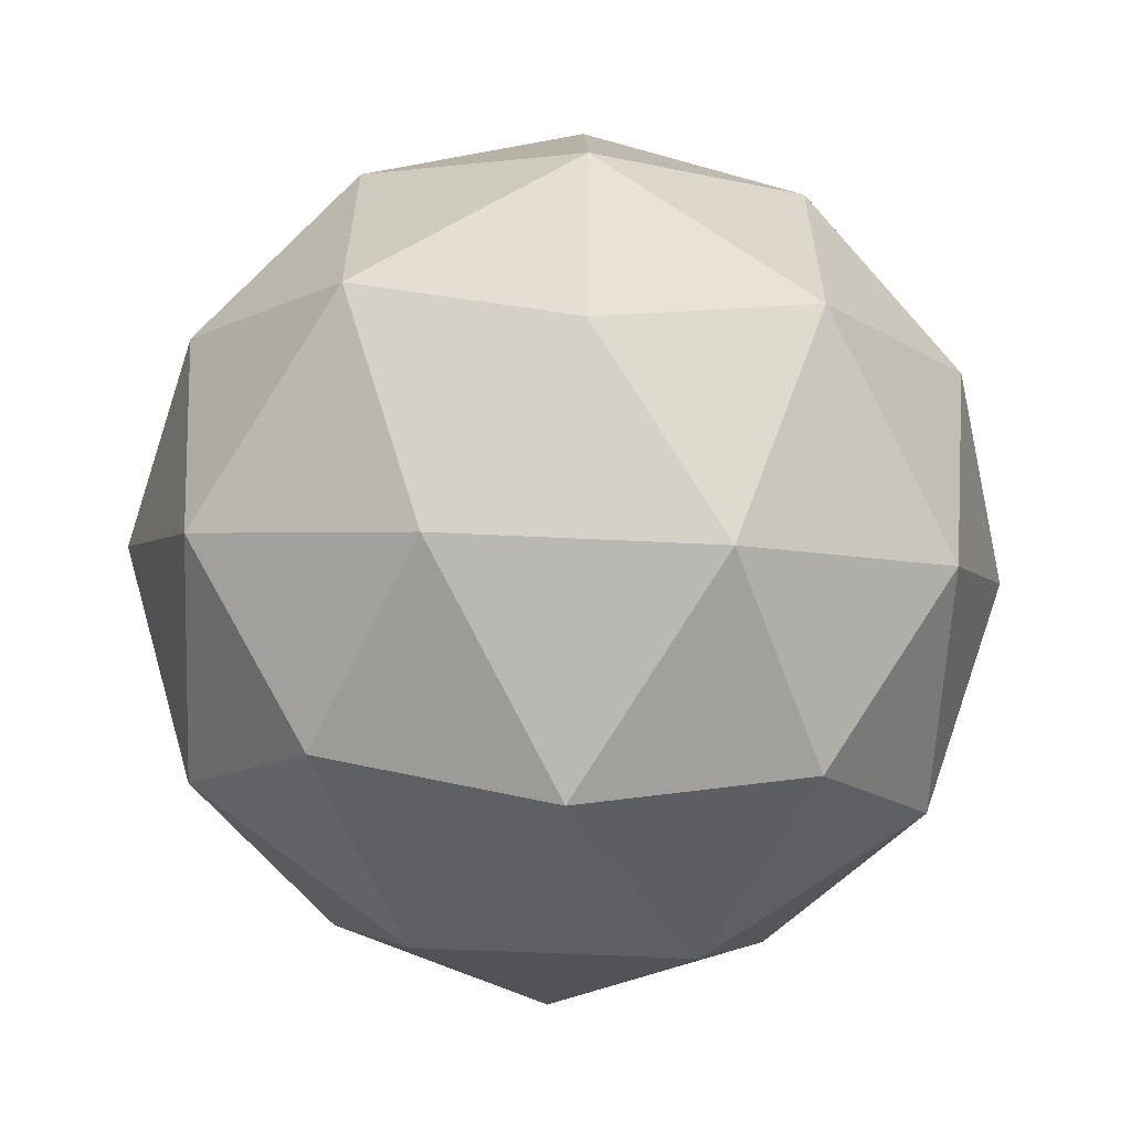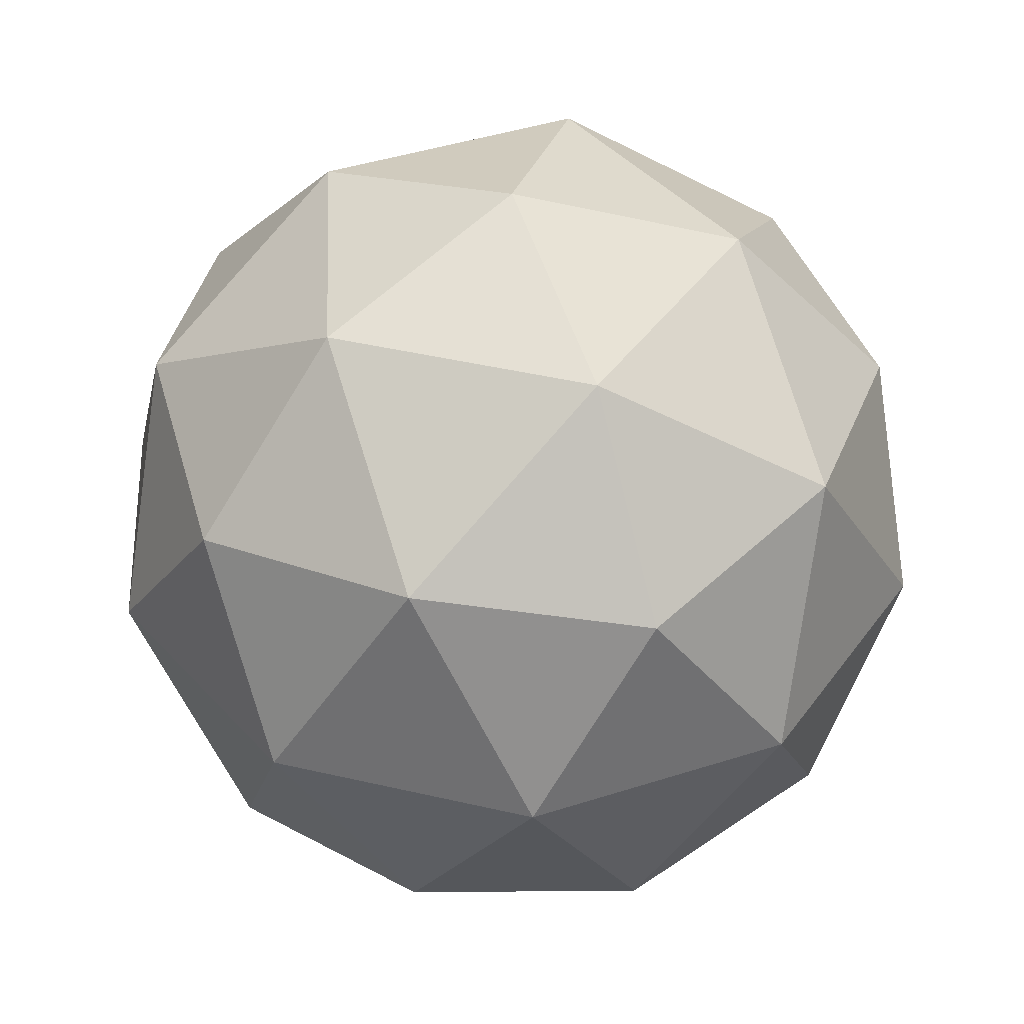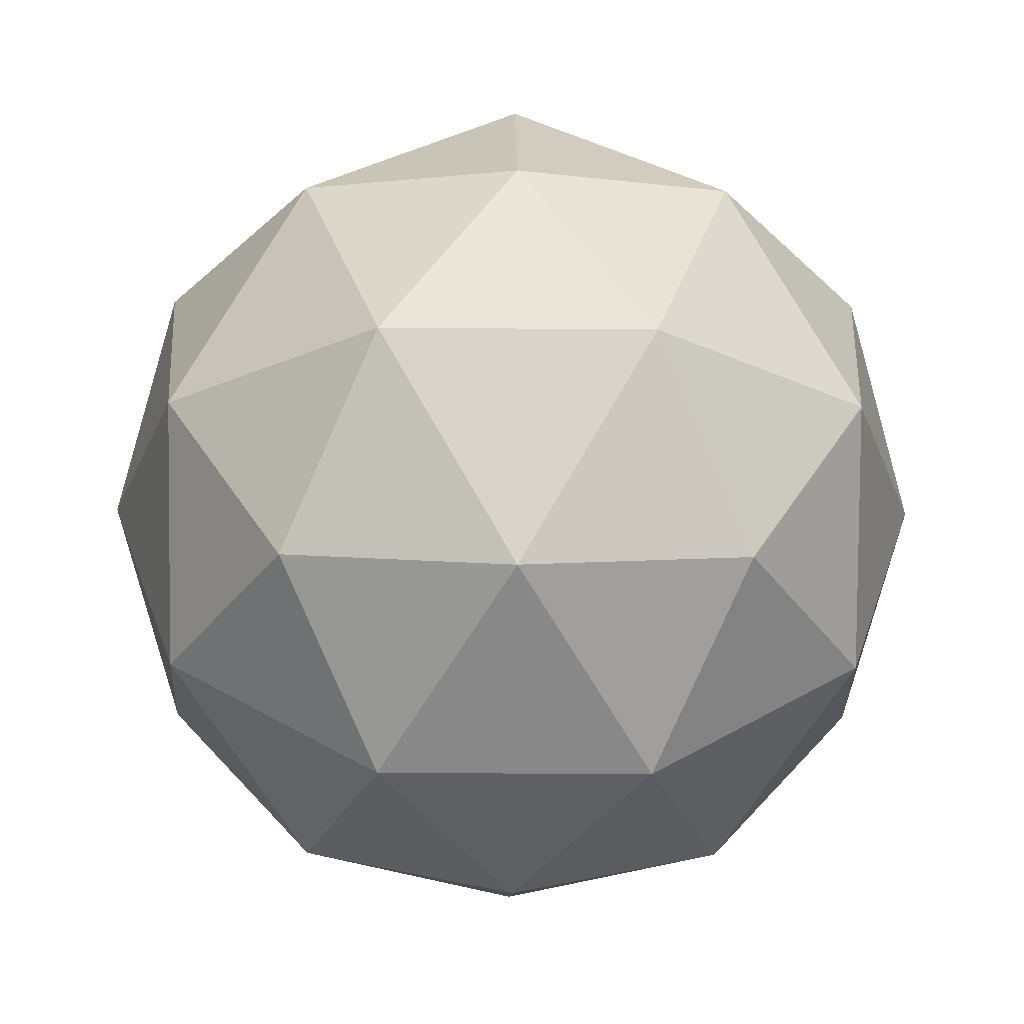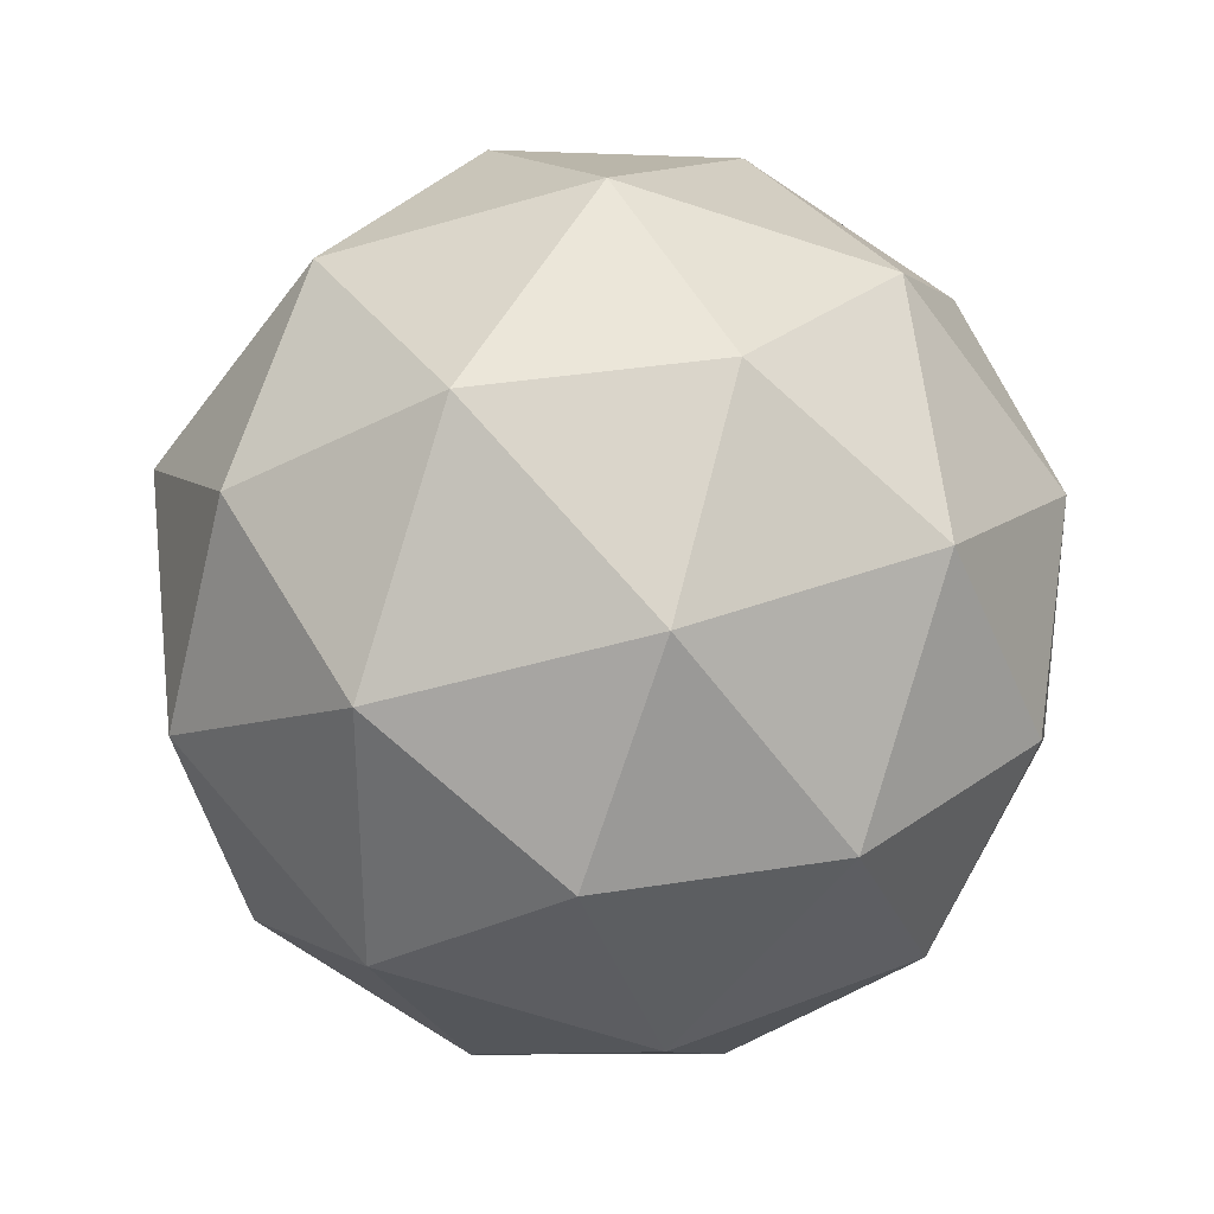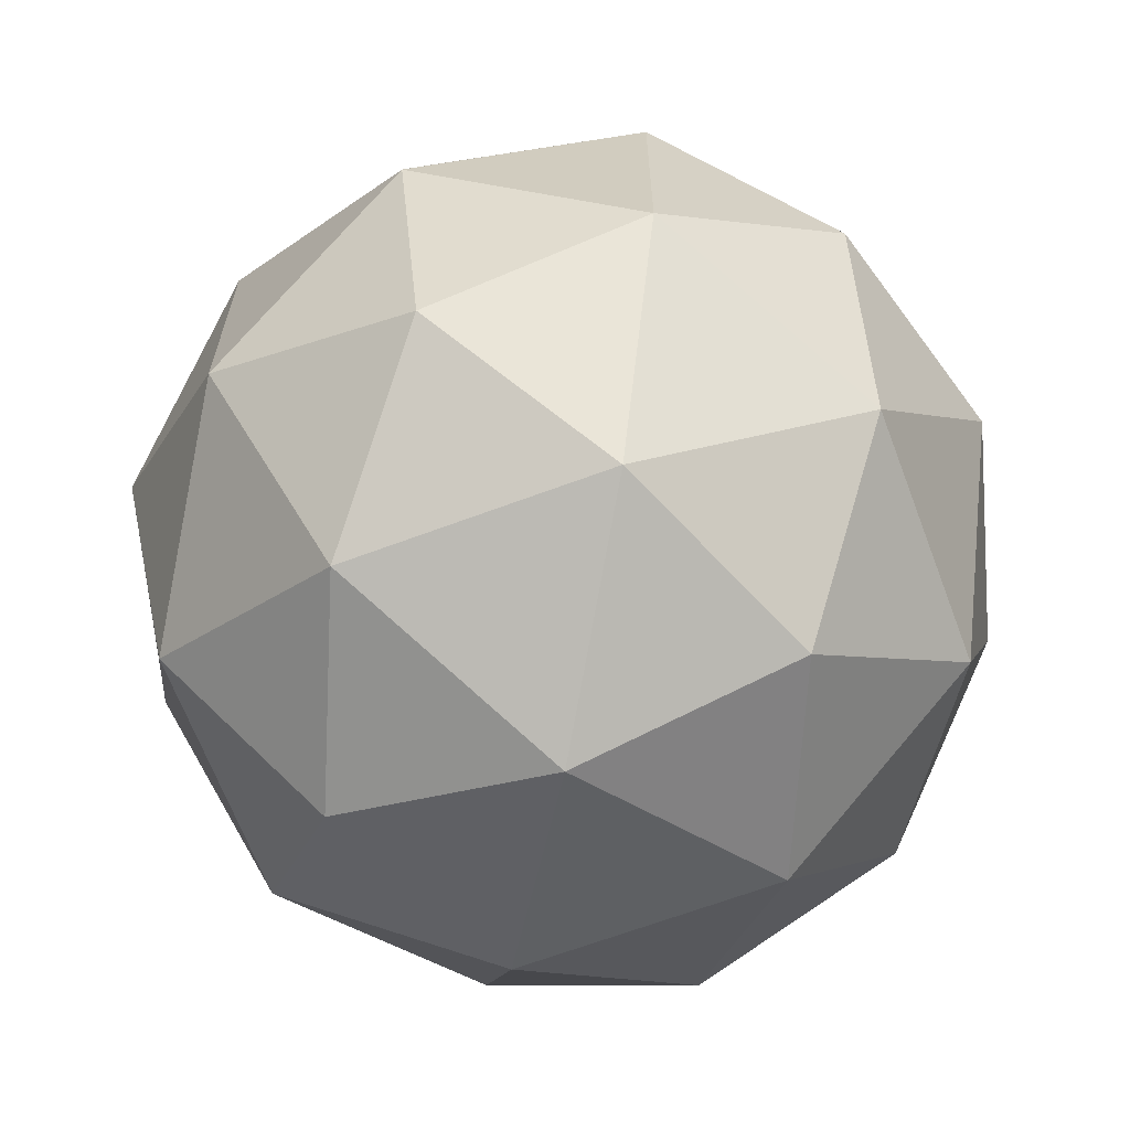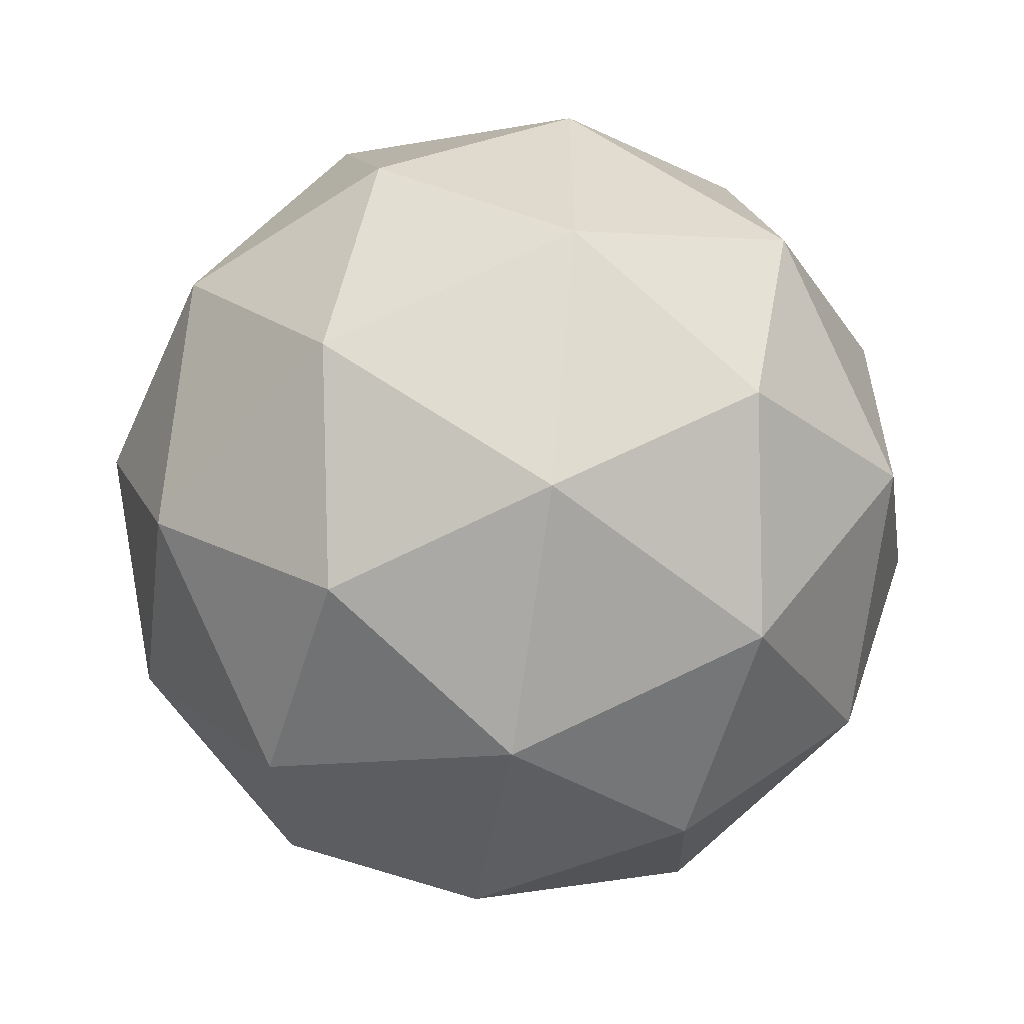
<metadata>
{"format":"obj","ext":"obj","renderer":"f3d","projection":"perspective","resolution":1024,"background":"white","views":[{"elev":-61.5,"azim":-124.5,"up":"+Z"},{"elev":43.7,"azim":69.3,"up":"+Y"},{"elev":-25.2,"azim":89.2,"up":"+Y"},{"elev":32.7,"azim":-60.3,"up":"+Z"},{"elev":-65.9,"azim":-101.1,"up":"+Z"},{"elev":-57.6,"azim":-161.9,"up":"+Z"}]}
</metadata>
<code>
o Icosphere
v 0.008277 -1.237 0.0771
v 0.8472 -0.5962 0.6866
v -0.3121 -0.5962 1.063
v -1.029 -0.5962 0.0771
v -0.3121 -0.5962 -0.9091
v 0.8472 -0.5962 -0.5324
v 0.3287 0.4407 1.063
v -0.8306 0.4407 0.6866
v -0.8306 0.4407 -0.5324
v 0.3287 0.4407 -0.9091
v 1.045 0.4407 0.0771
v 0.008277 1.082 0.0771
v -0.1801 -1.064 0.6567
v 0.5014 -1.064 0.4353
v 0.313 -0.6872 1.015
v 0.5014 -1.064 -0.2811
v 0.9944 -0.6872 0.0771
v -0.6012 -1.064 0.0771
v -0.7896 -0.6872 0.6568
v -0.1801 -1.064 -0.5026
v -0.7896 -0.6872 -0.5026
v 0.313 -0.6872 -0.8608
v 1.111 -0.07775 -0.2811
v 1.111 -0.07775 0.4353
v 0.6897 -0.07775 1.015
v 0.008277 -0.07775 1.236
v -0.6732 -0.07775 1.015
v -1.094 -0.07775 0.4353
v -1.094 -0.07775 -0.2811
v -0.6732 -0.07775 -0.8608
v 0.008277 -0.07775 -1.082
v 0.6897 -0.07775 -0.8608
v 0.8061 0.5317 0.6568
v -0.2965 0.5317 1.015
v -0.9779 0.5317 0.0771
v -0.2965 0.5317 -0.8608
v 0.8061 0.5317 -0.5026
v 0.6178 0.9084 0.0771
v 0.1966 0.9084 0.6567
v -0.4848 0.9084 0.4353
v -0.4848 0.9084 -0.2811
v 0.1966 0.9084 -0.5026
f 15 3 13
f 13 14 15
f 2 15 14
f 13 1 14
f 17 2 14
f 14 16 17
f 6 17 16
f 14 1 16
f 19 4 18
f 18 13 19
f 3 19 13
f 18 1 13
f 21 5 20
f 20 18 21
f 4 21 18
f 20 1 18
f 22 6 16
f 16 20 22
f 5 22 20
f 16 1 20
f 24 2 17
f 17 23 24
f 11 24 23
f 23 17 6
f 26 3 15
f 15 25 26
f 7 26 25
f 25 15 2
f 28 4 19
f 19 27 28
f 8 28 27
f 27 19 3
f 30 5 21
f 21 29 30
f 9 30 29
f 29 21 4
f 32 6 22
f 22 31 32
f 10 32 31
f 31 22 5
f 33 7 25
f 25 24 33
f 11 33 24
f 24 25 2
f 34 8 27
f 27 26 34
f 7 34 26
f 26 27 3
f 35 9 29
f 29 28 35
f 8 35 28
f 28 29 4
f 36 10 31
f 31 30 36
f 9 36 30
f 30 31 5
f 37 11 23
f 23 32 37
f 10 37 32
f 32 23 6
f 39 7 33
f 33 38 39
f 12 39 38
f 38 33 11
f 40 8 34
f 34 39 40
f 12 40 39
f 39 34 7
f 41 9 35
f 35 40 41
f 12 41 40
f 40 35 8
f 42 10 36
f 36 41 42
f 12 42 41
f 41 36 9
f 38 11 37
f 37 42 38
f 12 38 42
f 42 37 10

</code>
